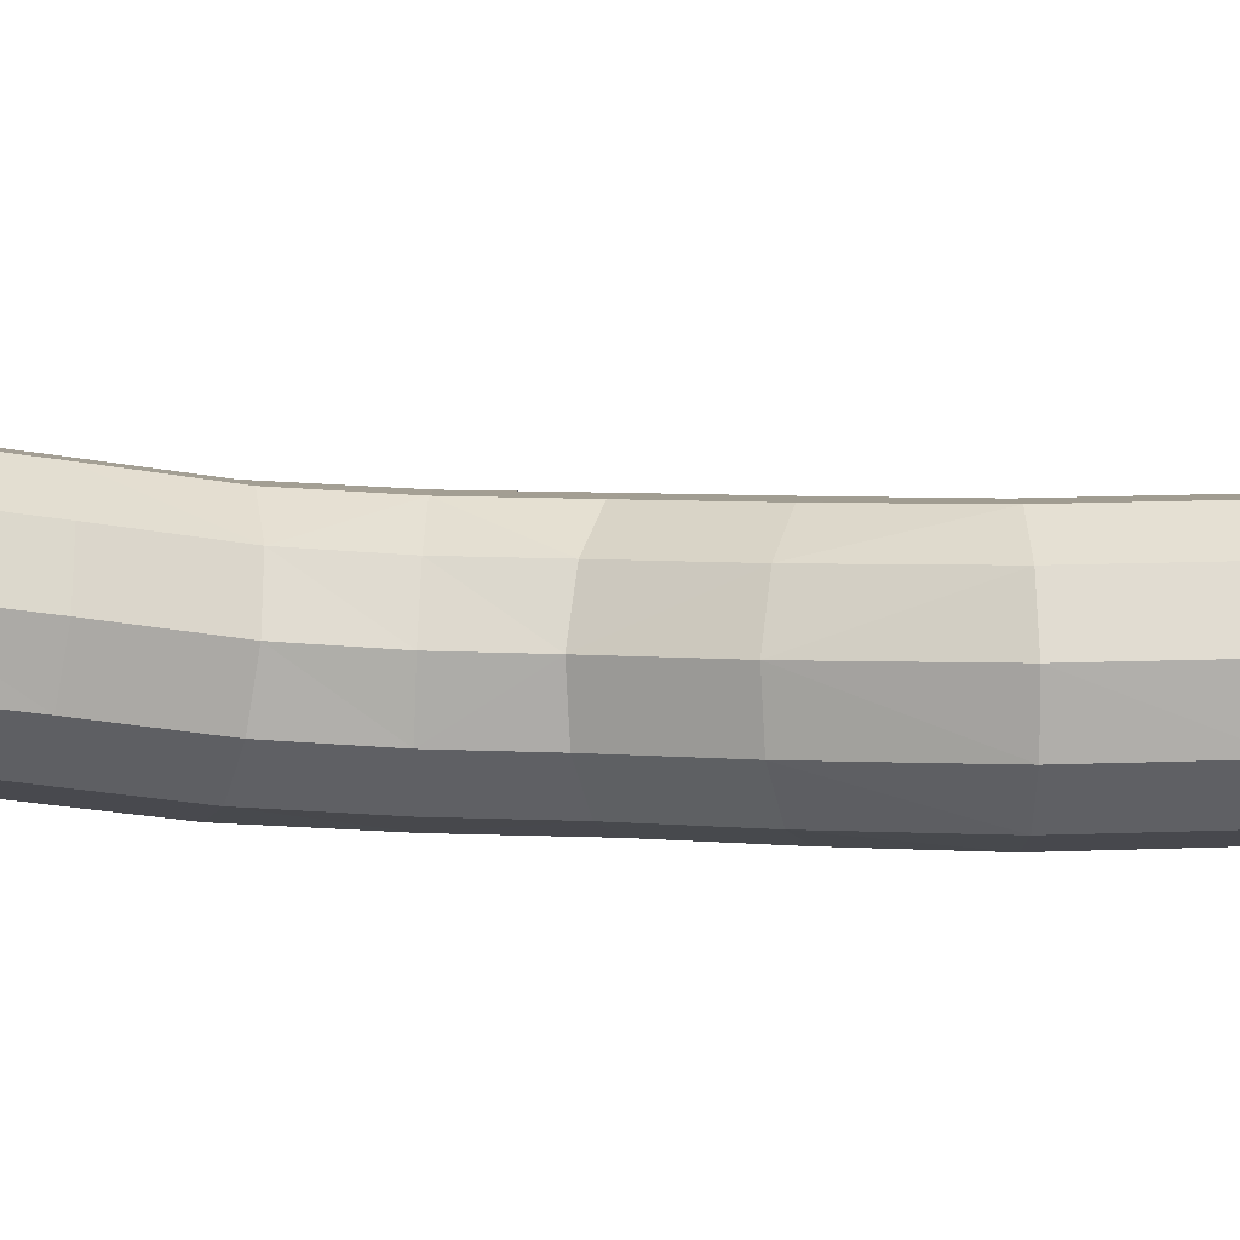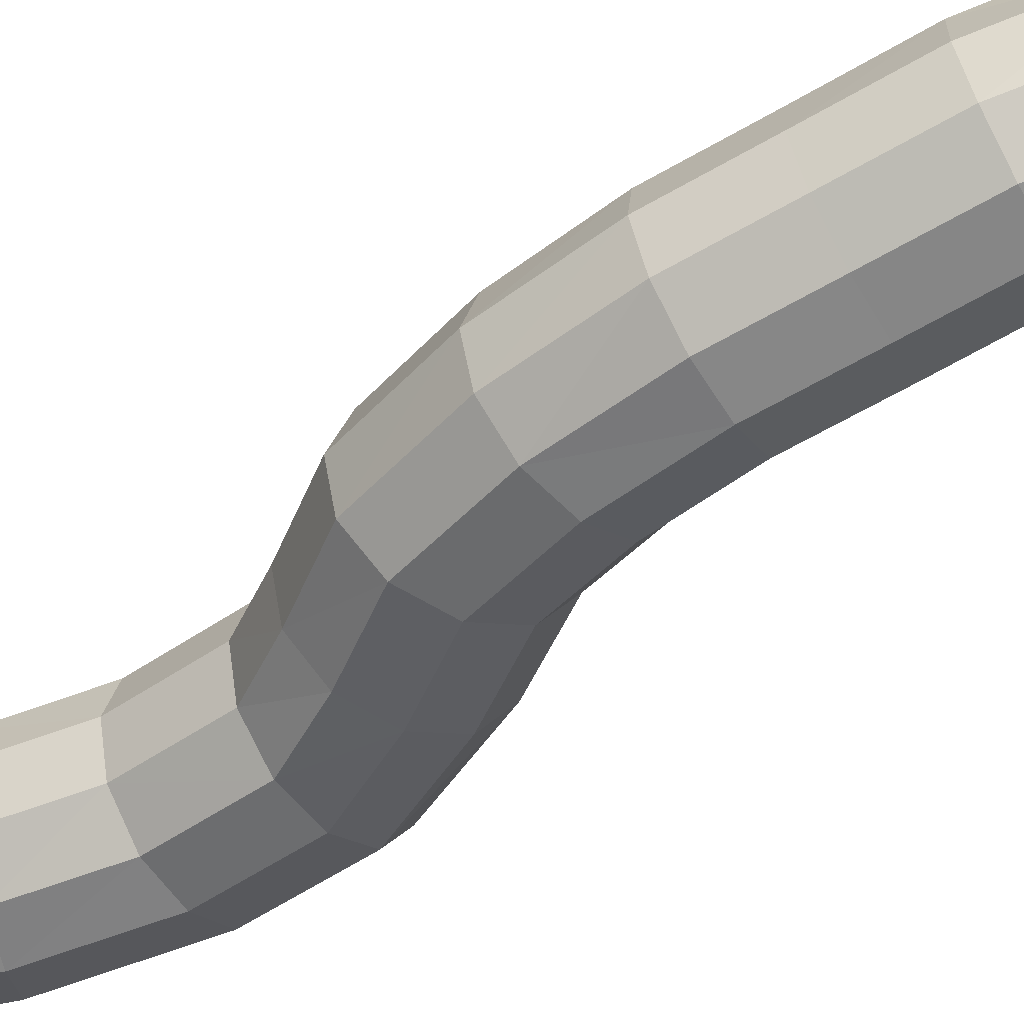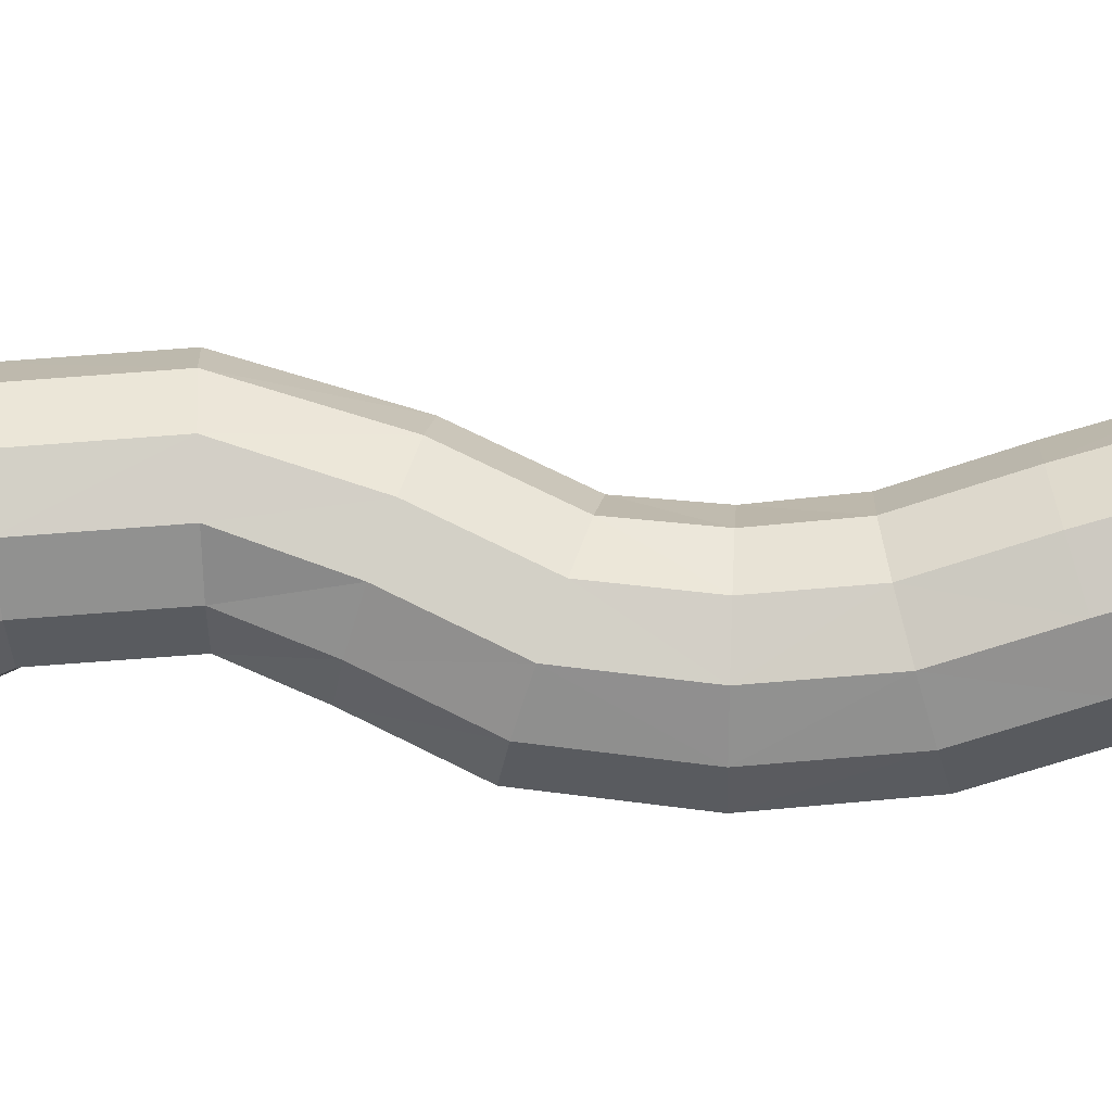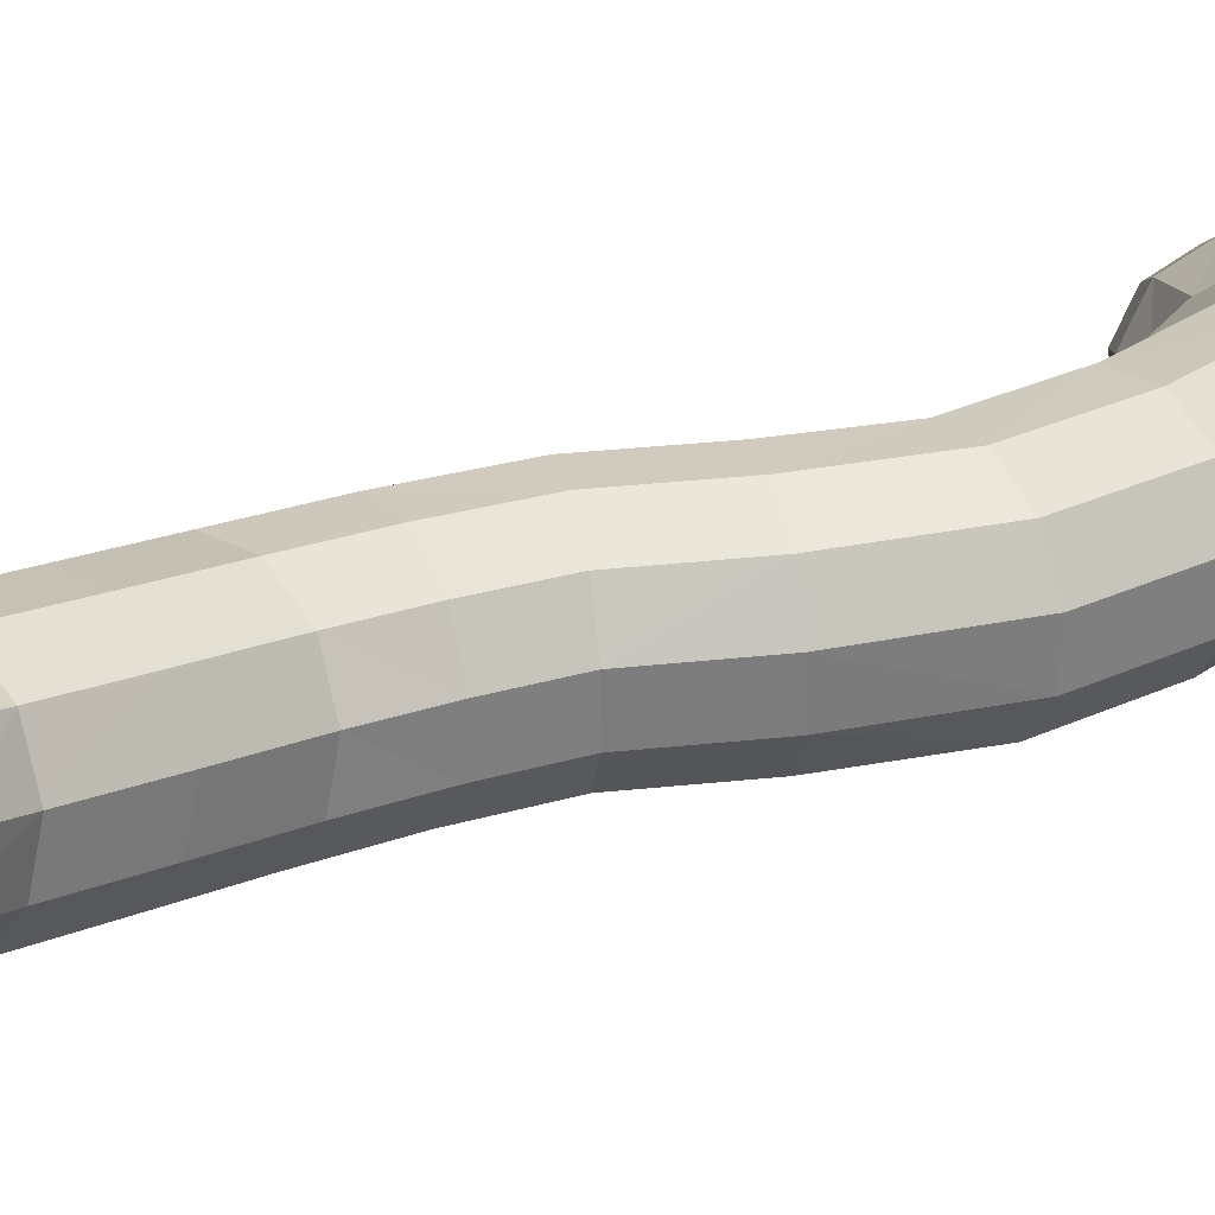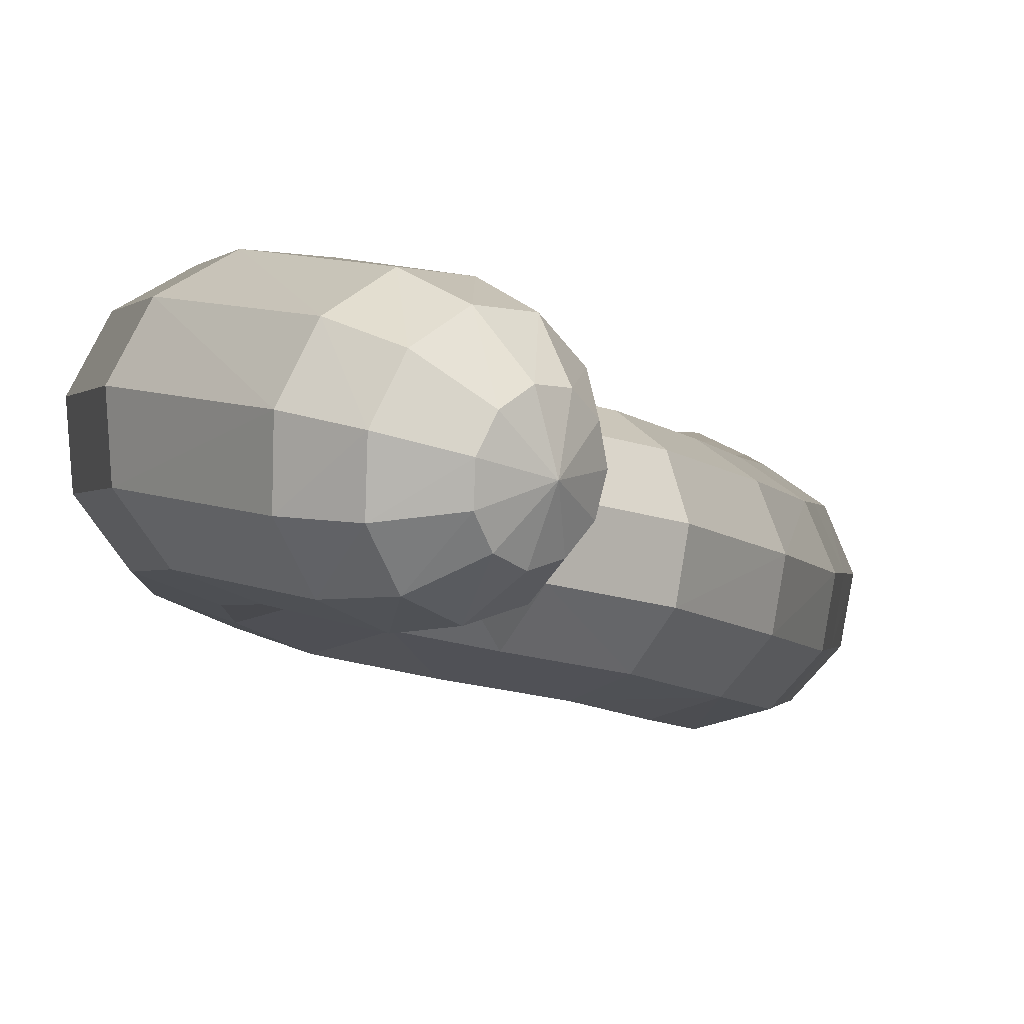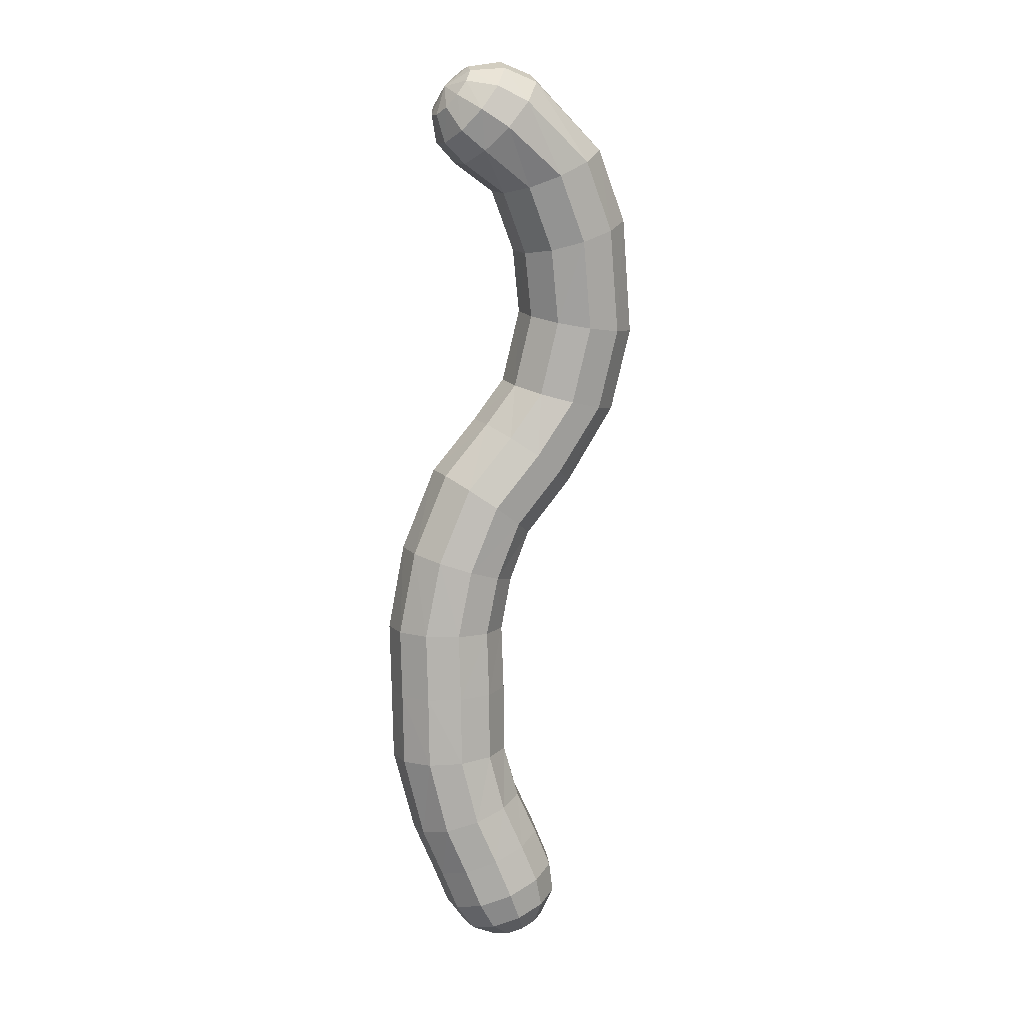
<metadata>
{"format":"obj","ext":"obj","renderer":"f3d","projection":"perspective","resolution":1024,"background":"white","views":[{"elev":8.2,"azim":69.5,"up":"+Z"},{"elev":-45.7,"azim":-65.6,"up":"+Z"},{"elev":77.6,"azim":-109.7,"up":"+Z"},{"elev":26.5,"azim":38.5,"up":"+Z"},{"elev":-10.0,"azim":-177.2,"up":"+Z"},{"elev":19.6,"azim":-33.6,"up":"+Y"}]}
</metadata>
<code>
o Sphere_Sphere.001
v -5.627 -12.72 2.286
v -5.723 -8.53 1.433
v -2.476 -15.39 0.5555
v -2.401 -16.19 1.009
v -2.627 -16.73 1.726
v -4.955 -4.339 0.9697
v -4.844 -12.4 2.815
v -1.898 -15.01 1.284
v -1.9 -15.86 1.64
v -2.338 -16.54 2.09
v -2.411 -0.7556 1.034
v -4.899 -8.501 2.008
v -1.836 -14.69 2.235
v -1.847 -15.59 2.464
v -2.307 -16.38 2.565
v -3.868 -12.19 2.824
v -0.7428 2.622 1.103
v -2.31 -14.54 3.108
v -2.258 -15.45 3.22
v -2.544 -16.3 3.002
v -4.205 -4.614 1.559
v -3.008 -12.16 2.309
v -3.17 -14.6 3.625
v -3.002 -15.51 3.668
v -2.974 -16.33 3.26
v -3.094 -16.86 2.512
v -3.897 -8.572 2.054
v -1.482 6.71 0.6295
v -4.143 -14.85 3.623
v -3.845 -15.73 3.666
v -3.461 -16.46 3.259
v -2.537 -12.31 1.435
v -1.795 -1.274 1.622
v -4.919 -15.22 3.101
v -4.517 -16.04 3.214
v -3.849 -16.65 2.998
v -3.036 -8.721 1.557
v -2.605 -12.61 0.4786
v -5.253 -15.59 2.226
v -4.806 -16.36 2.456
v -4.016 -16.83 2.561
v -3.284 -4.979 1.615
v -5.038 -15.83 1.275
v -4.62 -16.57 1.632
v -3.908 -16.95 2.085
v -3.19 -12.95 -0.2564
v -2.589 -8.901 0.6753
v -4.342 -15.88 0.5502
v -4.018 -16.62 1.005
v -3.561 -16.97 1.723
v 0.03889 2.462 1.699
v -2.485 -5.317 1.121
v -3.387 -15.72 0.2821
v -3.191 -16.47 0.7727
v -3.083 -16.89 1.589
v -2.774 -10.84 0.9855
v -2.458 -7.009 0.3542
v -1.449 -4.181 0.2138
v -2.783 -14.27 0.1926
v -3.225 -10.66 1.867
v 1.661 -0.4527 0.3678
v -2.203 -13.89 0.9213
v -2.903 -6.828 1.237
v -4.086 -10.54 2.366
v -2.141 -13.57 1.873
v 2.185 5.455 0.1254
v -1.82 -3.901 1.105
v -2.615 -13.42 2.747
v -5.084 -10.51 2.324
v -3.759 -6.659 1.733
v -3.475 -13.48 3.263
v -0.4005 9.757 -0.8906
v 1.209 -0.3192 1.253
v -4.448 -13.73 3.26
v -4.753 -6.556 1.685
v -5.903 -10.58 1.756
v -5.225 -14.09 2.738
v -6.281 -10.73 0.8407
v -6.1 -10.91 -0.1308
v -5.559 -14.46 1.862
v -2.495 -3.355 1.603
v -1.312 10.17 -1.175
v -5.345 -14.7 0.9107
v 1.721 5.46 1.017
v -3.26 -2.716 1.55
v -4.65 -14.75 0.1863
v -5.571 -6.551 1.108
v -5.952 -6.647 0.1858
v -3.694 -14.59 -0.08141
v -2.697 -9.054 -0.3124
v -5.967 -13.06 1.405
v -1.024 -1.897 1.675
v -5.758 -13.29 0.4508
v -3.327 -9.133 -1.092
v -2.062 -5.522 0.2338
v -5.064 -13.36 -0.2729
v -0.7403 7.065 1.183
v -0.3424 -2.428 1.178
v -4.107 -13.23 -0.5365
v -5.775 -6.813 -0.7898
v -2.877 -11.01 0.002221
v 0.3768 -0.06477 1.741
v -2.3 10.07 -1.419
v -0.824 9.666 0.01595
v -3.501 -11.13 -0.771
v -0.5702 0.2297 1.676
v -5.416 -11.07 -0.8501
v -3.873 -2.186 0.9633
v -4.138 -1.934 0.02864
v -4.447 -11.15 -1.089
v -2.148 -5.528 -0.7658
v -6.108 -8.651 0.5116
v 1.01 2.259 1.763
v -5.932 -8.825 -0.4628
v -2.717 -5.333 -1.56
v 0.03316 -2.697 0.2876
v -5.25 -8.996 -1.181
v 1.863 2.076 1.274
v -4.279 -9.111 -1.416
v -3.971 -2.04 -0.9571
v -2.564 -7.145 -0.635
v 0.8721 5.321 1.526
v -1.675 10.08 -0.3883
v -2.509 10.02 -0.9648
v -3.189 -7.193 -1.416
v -0.09255 5.083 1.491
v -5.097 -6.995 -1.508
v -1.332 0.4709 1.079
v -1.666 0.582 0.1396
v -4.133 -7.137 -1.742
v -0.0166 -2.62 -0.7133
v -5.296 -4.24 0.03501
v 0.1914 7.399 1.204
v -5.121 -4.35 -0.9485
v -0.4759 -2.22 -1.507
v 2.327 1.972 0.3888
v -4.484 -4.633 -1.669
v 1.018 7.608 0.6854
v -3.588 -4.999 -1.896
v -1.467 0.528 -0.8441
v -1.5 -4.105 -0.7869
v -1.498 9.206 0.5877
v -2.244 9.662 0.1118
v -2.833 9.765 -0.6743
v -1.957 -3.698 -1.58
v -2.208 8.522 0.6432
v -3.426 -2.47 -1.681
v -0.8667 4.82 0.9232
v -1.205 4.617 0.00275
v -2.675 -3.088 -1.913
v 2.254 1.979 -0.6125
v -2.677 -0.5068 0.09901
v -2.507 -0.6067 -0.8866
v 1.667 2.096 -1.412
v 1.476 7.623 -0.2085
v -1.956 -1.023 -1.61
v -1.199 -1.625 -1.841
v -0.9988 4.538 -0.9781
v 1.591 -0.4229 -0.6344
v -2.839 9.037 0.167
v -3.168 9.392 -0.6399
v -3.269 8.408 -0.2403
v 1.019 -0.2393 -1.435
v -3.409 9.018 -0.8725
v -0.7978 0.3258 -1.56
v -2.729 7.832 0.1647
v -2.896 7.354 -0.6958
v 0.1291 0.0398 -1.78
v 1.422 7.442 -1.194
v -1.086 2.687 0.1649
v -0.883 2.636 -0.8183
v 0.8708 7.12 -1.957
v -0.197 2.487 -1.534
v 0.7537 2.285 -1.756
v -2.655 7.241 -1.665
v 2.116 5.307 -0.8653
v -3.188 7.873 -1.819
v -3.4 7.974 -0.9807
v -3.48 8.76 -1.298
v 1.536 5.065 -1.641
v -3.357 8.701 -1.782
v -0.3148 4.607 -1.708
v -2.702 8.137 -2.49
v -3.079 8.859 -2.17
v 0.6303 4.804 -1.955
v -1.797 6.448 -0.2817
v -1.587 6.361 -1.261
v -0.917 6.478 -1.997
v -0.000941 6.761 -2.257
v -1.269 9.891 -1.997
v -0.3617 9.448 -1.844
v -2.273 9.904 -1.893
v -2.435 9.574 -2.236
v -1.562 9.336 -2.595
v -0.7201 8.84 -2.542
v -3.045 9.537 -1.544
v -2.083 7.528 -2.435
v -2.736 9.185 -2.34
v -2.096 8.683 -2.779
v -1.362 8.124 -2.762
f 54 5 55
f 26 55 5
f 53 4 54
f 26 5 10
f 3 9 4
f 4 10 5
f 26 10 15
f 9 13 14
f 10 14 15
f 26 15 20
f 14 18 19
f 15 19 20
f 26 20 25
f 18 24 19
f 19 25 20
f 26 25 31
f 24 29 30
f 25 30 31
f 30 34 35
f 30 36 31
f 26 31 36
f 36 40 41
f 8 65 13
f 29 71 74
f 26 36 41
f 35 39 40
f 40 45 41
f 43 80 83
f 39 77 80
f 26 41 45
f 39 44 40
f 43 86 48
f 44 50 45
f 53 59 3
f 3 62 8
f 26 45 50
f 43 49 44
f 18 65 68
f 50 54 55
f 23 68 71
f 34 74 77
f 26 50 55
f 49 53 54
f 48 89 53
f 200 194 195
f 198 196 193
f 199 193 194
f 195 190 191
f 193 196 192
f 194 192 190
f 192 196 103
f 190 103 82
f 191 82 72
f 103 123 82
f 82 104 72
f 103 196 124
f 124 143 123
f 123 142 104
f 124 196 144
f 144 160 143
f 143 146 142
f 144 196 161
f 161 162 160
f 160 166 146
f 161 196 164
f 164 178 162
f 59 38 62
f 65 22 68
f 74 16 7
f 62 32 65
f 83 96 86
f 80 1 91
f 71 22 16
f 89 46 59
f 77 7 1
f 83 91 93
f 86 99 89
f 91 76 78
f 7 64 69
f 16 60 64
f 32 60 22
f 99 105 46
f 1 69 76
f 96 110 99
f 38 56 32
f 91 79 93
f 46 101 38
f 93 107 96
f 110 117 119
f 69 2 76
f 76 112 78
f 78 114 79
f 56 37 60
f 107 114 117
f 64 12 69
f 60 27 64
f 56 90 47
f 105 119 94
f 101 94 90
f 114 127 117
f 47 63 37
f 90 57 47
f 94 121 90
f 119 125 94
f 27 63 70
f 114 88 100
f 12 70 75
f 2 75 87
f 117 130 119
f 112 87 88
f 130 137 139
f 63 42 70
f 87 132 88
f 63 95 52
f 88 134 100
f 70 21 75
f 100 137 127
f 121 115 111
f 75 6 87
f 125 139 115
f 57 111 95
f 52 58 67
f 42 67 81
f 134 147 137
f 132 120 134
f 115 141 111
f 139 145 115
f 6 85 108
f 21 81 85
f 137 150 139
f 132 108 109
f 111 58 95
f 58 131 116
f 150 156 157
f 108 152 109
f 141 135 131
f 67 92 81
f 120 152 153
f 147 153 156
f 58 98 67
f 85 11 108
f 81 33 85
f 145 157 135
f 153 129 140
f 156 140 165
f 11 129 152
f 98 102 92
f 33 128 11
f 131 163 159
f 135 168 163
f 92 106 33
f 116 73 98
f 157 165 168
f 116 159 61
f 73 113 102
f 159 154 151
f 163 174 154
f 168 173 174
f 128 170 129
f 129 171 140
f 165 171 173
f 106 17 128
f 102 51 106
f 61 151 136
f 73 136 118
f 171 182 173
f 113 84 122
f 51 122 126
f 154 176 151
f 174 180 154
f 118 66 84
f 173 185 174
f 170 148 149
f 151 66 136
f 171 149 158
f 17 126 148
f 122 138 133
f 185 172 180
f 182 189 185
f 149 28 186
f 176 155 66
f 158 186 187
f 84 155 138
f 180 169 176
f 158 188 182
f 148 97 28
f 126 133 97
f 187 197 188
f 133 104 142
f 187 167 175
f 172 191 169
f 189 195 172
f 28 146 166
f 138 72 104
f 188 200 189
f 97 142 146
f 186 166 167
f 169 72 155
f 162 167 166
f 164 196 179
f 178 175 167
f 179 196 181
f 179 177 178
f 175 183 197
f 181 196 184
f 177 184 183
f 197 199 200
f 184 196 198
f 183 198 199
f 54 4 5
f 53 3 4
f 3 8 9
f 4 9 10
f 9 8 13
f 10 9 14
f 14 13 18
f 15 14 19
f 18 23 24
f 19 24 25
f 24 23 29
f 25 24 30
f 30 29 34
f 30 35 36
f 36 35 40
f 8 62 65
f 29 23 71
f 35 34 39
f 40 44 45
f 43 39 80
f 39 34 77
f 39 43 44
f 43 83 86
f 44 49 50
f 53 89 59
f 3 59 62
f 43 48 49
f 18 13 65
f 50 49 54
f 23 18 68
f 34 29 74
f 49 48 53
f 48 86 89
f 200 199 194
f 199 198 193
f 195 194 190
f 194 193 192
f 190 192 103
f 191 190 82
f 103 124 123
f 82 123 104
f 124 144 143
f 123 143 142
f 144 161 160
f 143 160 146
f 161 164 162
f 160 162 166
f 164 179 178
f 59 46 38
f 65 32 22
f 74 71 16
f 62 38 32
f 83 93 96
f 80 77 1
f 71 68 22
f 89 99 46
f 77 74 7
f 83 80 91
f 86 96 99
f 91 1 76
f 7 16 64
f 16 22 60
f 32 56 60
f 99 110 105
f 1 7 69
f 96 107 110
f 38 101 56
f 91 78 79
f 46 105 101
f 93 79 107
f 110 107 117
f 69 12 2
f 76 2 112
f 78 112 114
f 56 47 37
f 107 79 114
f 64 27 12
f 60 37 27
f 56 101 90
f 105 110 119
f 101 105 94
f 114 100 127
f 47 57 63
f 90 121 57
f 94 125 121
f 119 130 125
f 27 37 63
f 114 112 88
f 12 27 70
f 2 12 75
f 117 127 130
f 112 2 87
f 130 127 137
f 63 52 42
f 87 6 132
f 63 57 95
f 88 132 134
f 70 42 21
f 100 134 137
f 121 125 115
f 75 21 6
f 125 130 139
f 57 121 111
f 52 95 58
f 42 52 67
f 134 120 147
f 132 109 120
f 115 145 141
f 139 150 145
f 6 21 85
f 21 42 81
f 137 147 150
f 132 6 108
f 111 141 58
f 58 141 131
f 150 147 156
f 108 11 152
f 141 145 135
f 67 98 92
f 120 109 152
f 147 120 153
f 58 116 98
f 85 33 11
f 81 92 33
f 145 150 157
f 153 152 129
f 156 153 140
f 11 128 129
f 98 73 102
f 33 106 128
f 131 135 163
f 135 157 168
f 92 102 106
f 116 61 73
f 157 156 165
f 116 131 159
f 73 118 113
f 159 163 154
f 163 168 174
f 168 165 173
f 128 17 170
f 129 170 171
f 165 140 171
f 106 51 17
f 102 113 51
f 61 159 151
f 73 61 136
f 171 158 182
f 113 118 84
f 51 113 122
f 154 180 176
f 174 185 180
f 118 136 66
f 173 182 185
f 170 17 148
f 151 176 66
f 171 170 149
f 17 51 126
f 122 84 138
f 185 189 172
f 182 188 189
f 149 148 28
f 176 169 155
f 158 149 186
f 84 66 155
f 180 172 169
f 158 187 188
f 148 126 97
f 126 122 133
f 187 175 197
f 133 138 104
f 187 186 167
f 172 195 191
f 189 200 195
f 28 97 146
f 138 155 72
f 188 197 200
f 97 133 142
f 186 28 166
f 169 191 72
f 162 178 167
f 178 177 175
f 179 181 177
f 175 177 183
f 177 181 184
f 197 183 199
f 183 184 198

</code>
